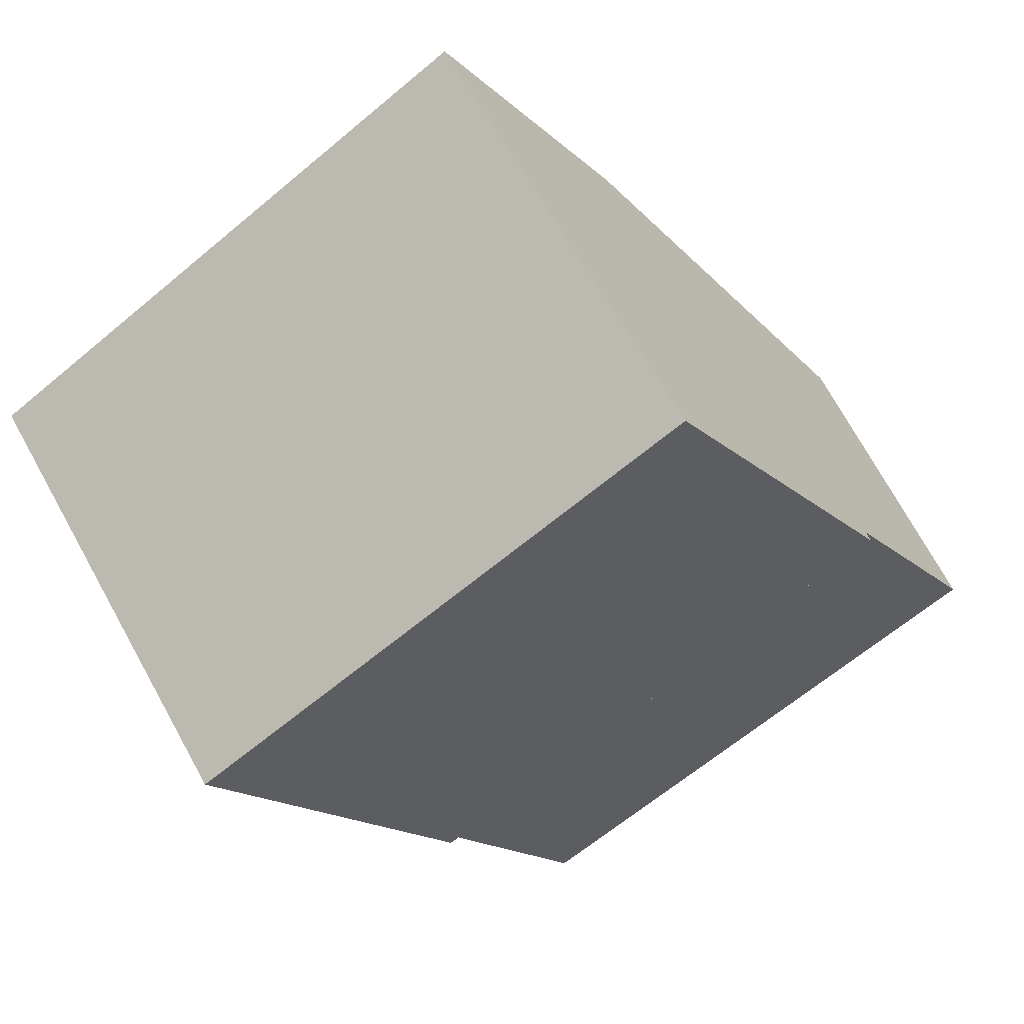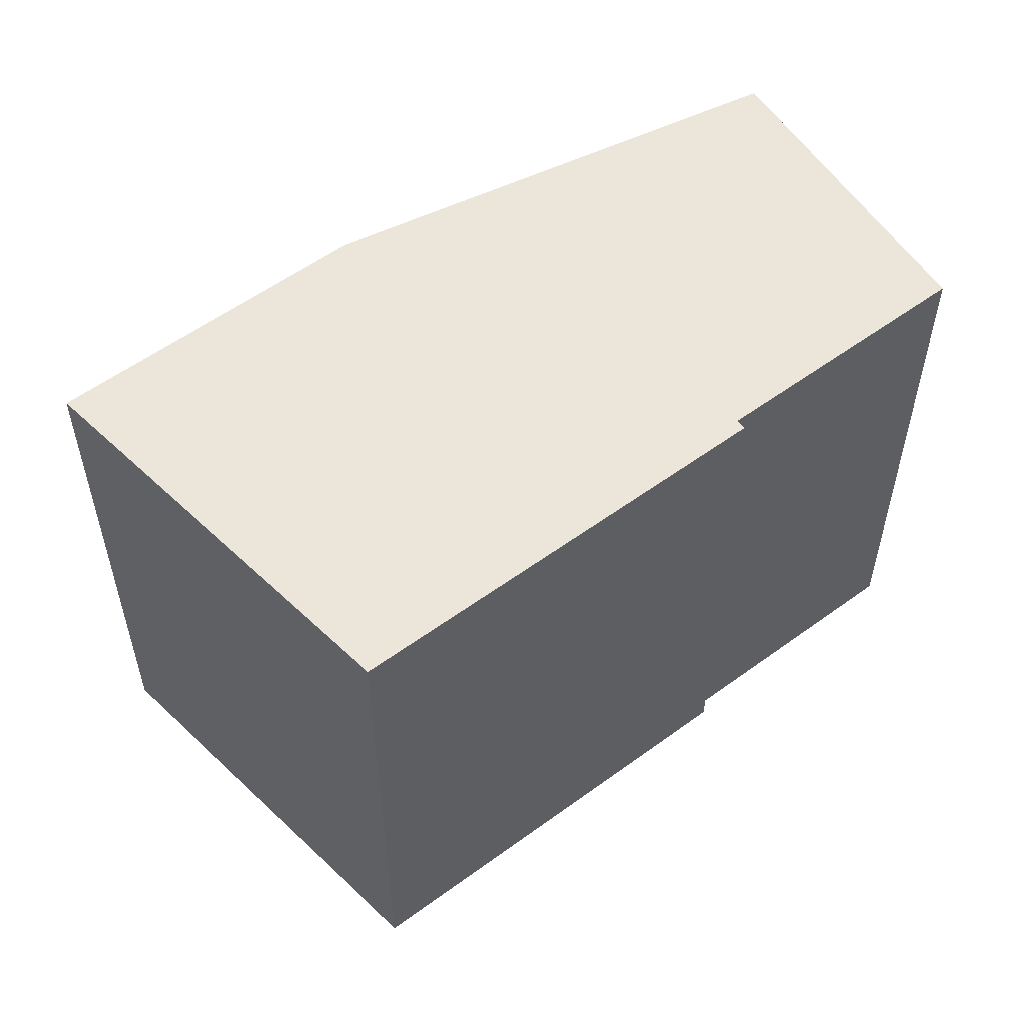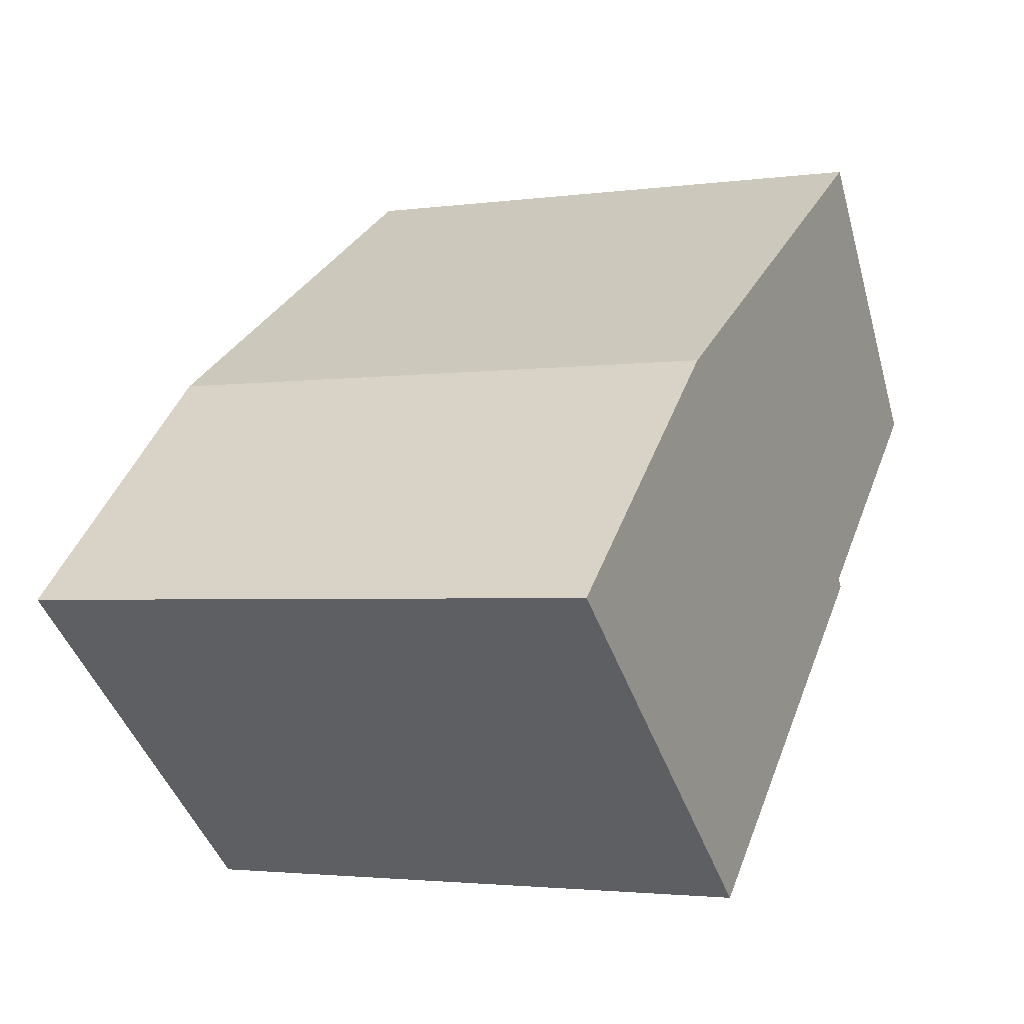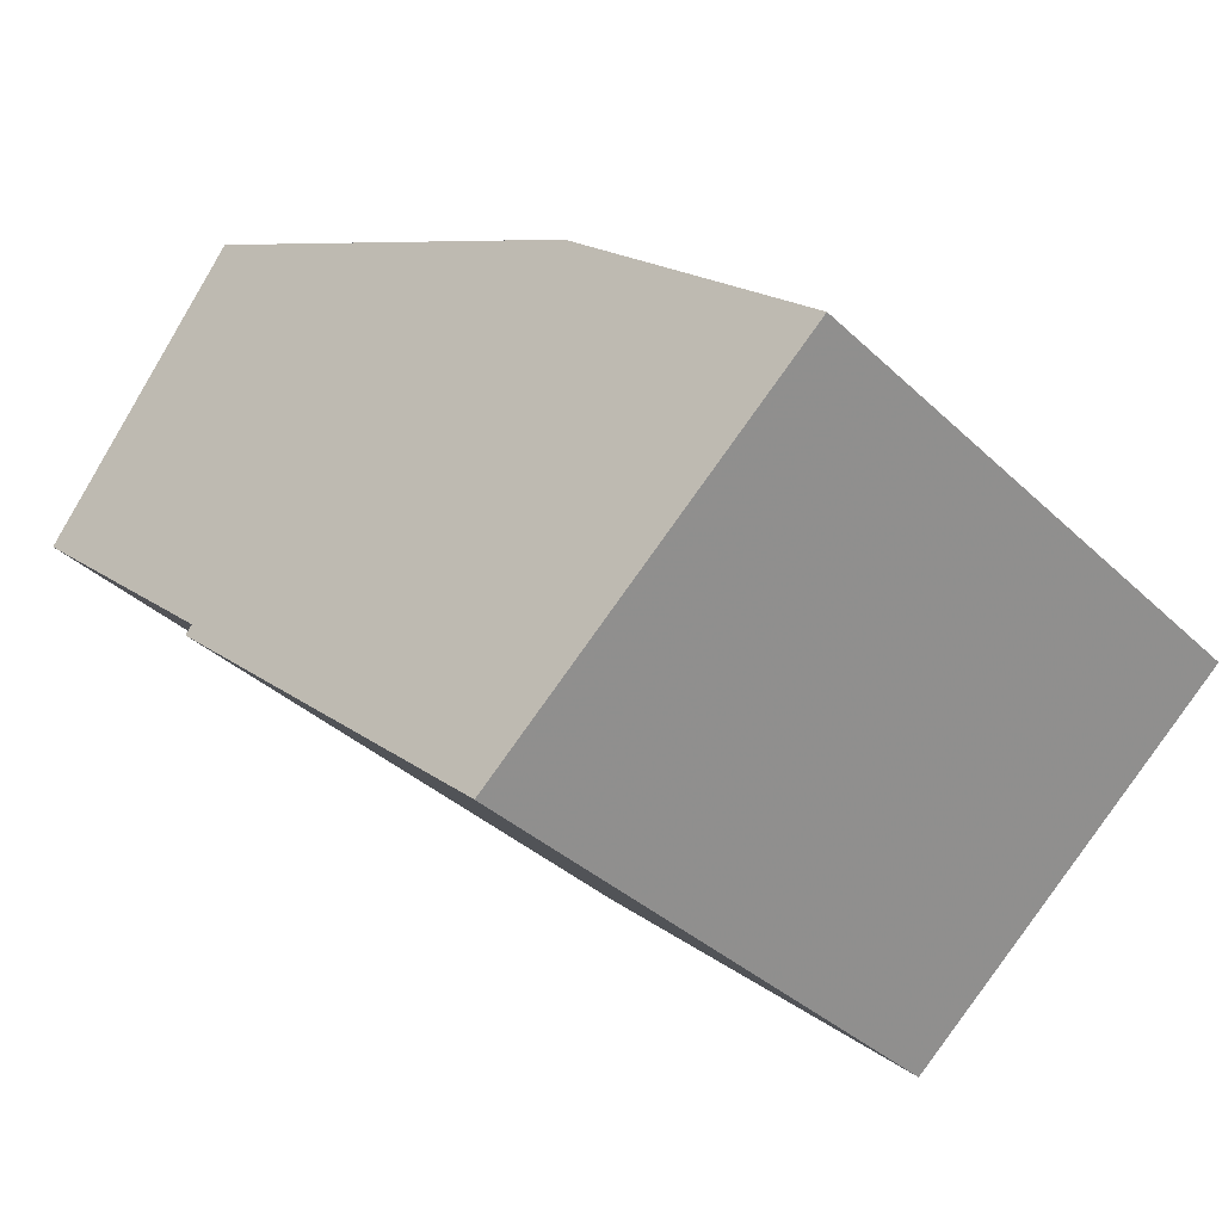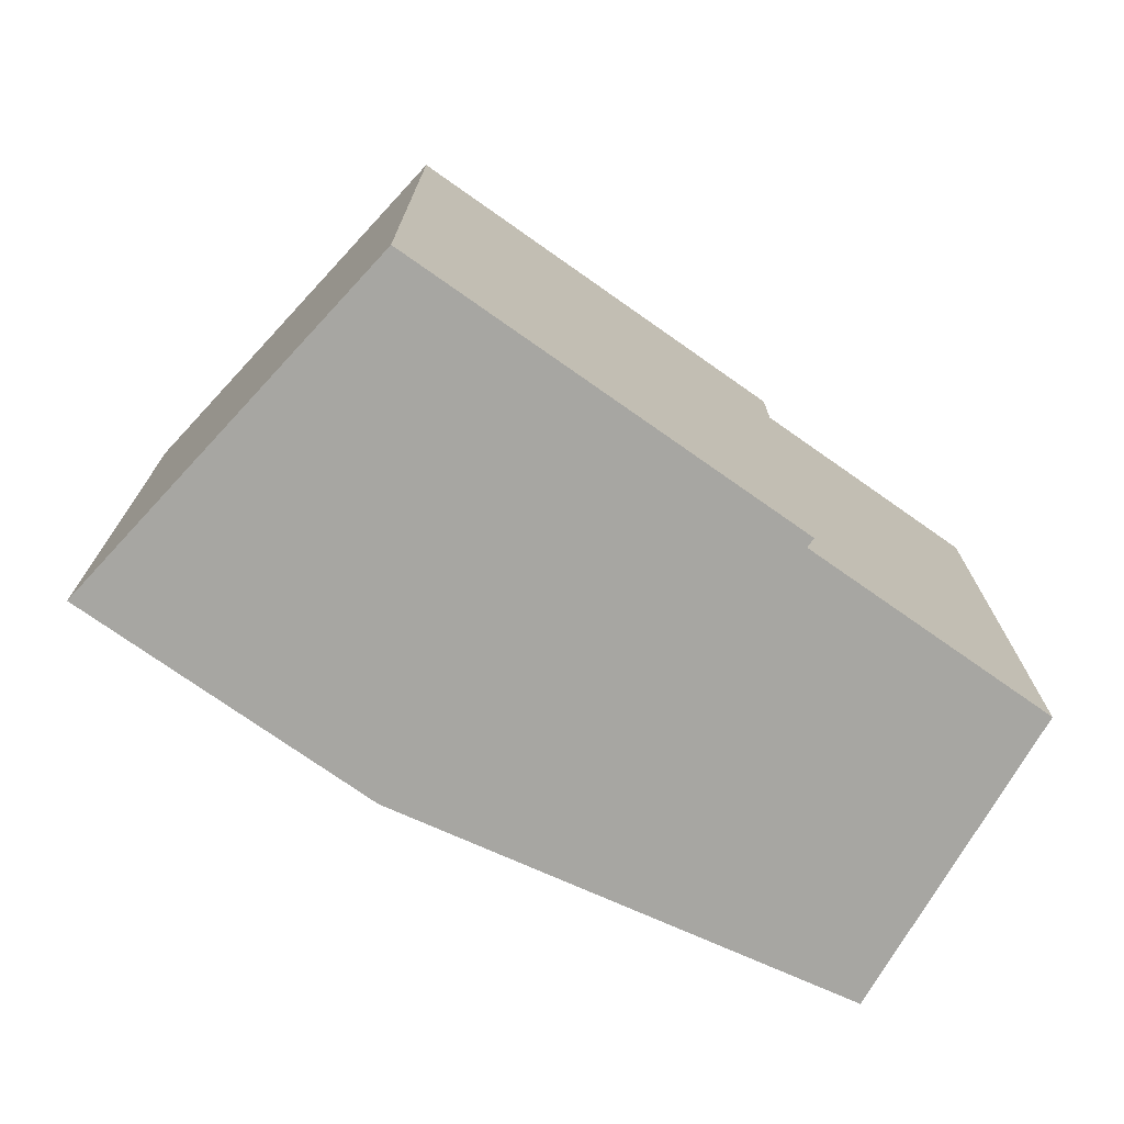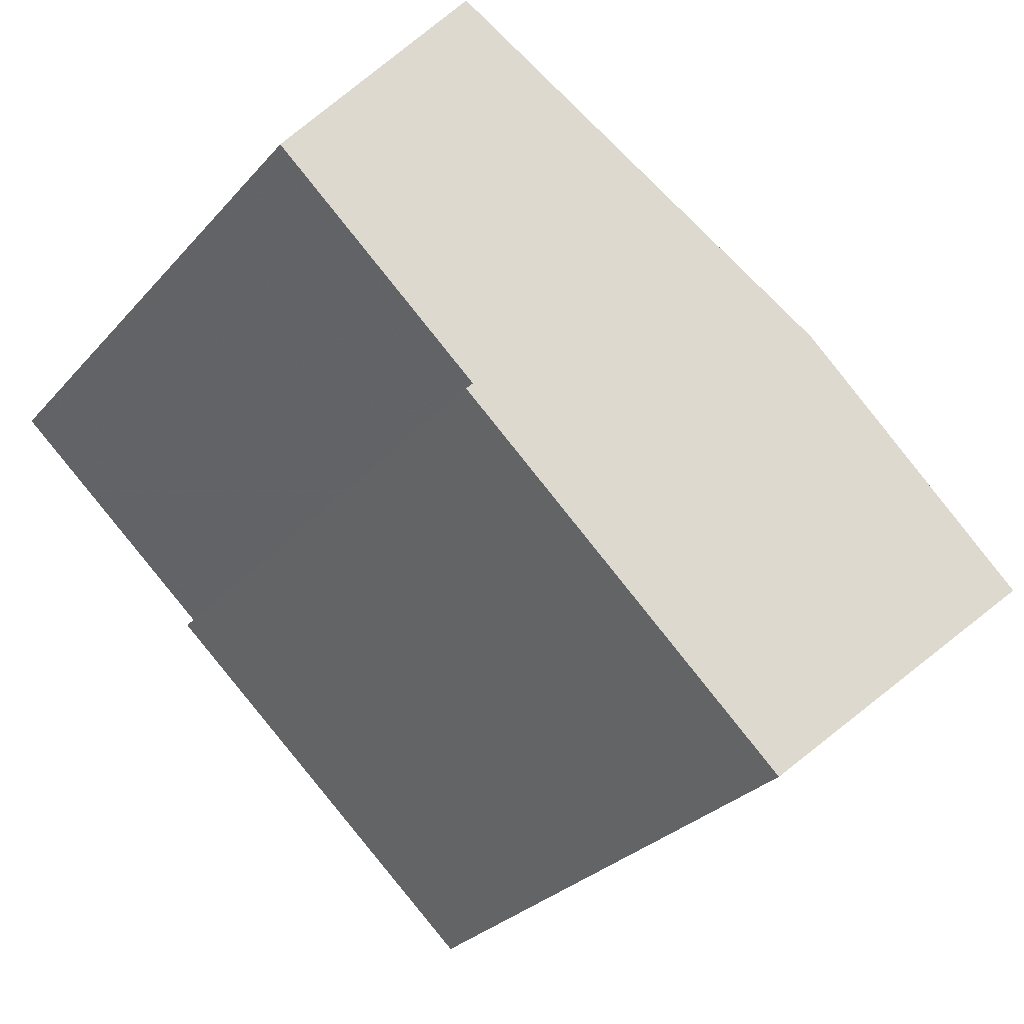
<metadata>
{"format":"obj","ext":"obj","renderer":"f3d","projection":"perspective","resolution":1024,"background":"white","views":[{"elev":-65.0,"azim":130.1,"up":"+Z"},{"elev":55.7,"azim":-176.0,"up":"+Y"},{"elev":-2.5,"azim":116.3,"up":"+Z"},{"elev":-36.2,"azim":39.3,"up":"+Z"},{"elev":-74.0,"azim":-173.6,"up":"+Y"},{"elev":-29.4,"azim":-33.0,"up":"+Z"}]}
</metadata>
<code>
v 0.2801 -0.0295 -1.76
v 0.226 -0.0295 -1.712
v 0.2769 -0.0295 -1.643
v 0.3667 -0.0295 -1.84
v 0.2782 -0.0295 -1.762
v 0.3871 -0.0295 -1.708
v 0.4525 -0.0295 -1.766
v 0.2769 -0.1777 -1.643
v 0.226 -0.1777 -1.712
v 0.2801 -0.1777 -1.76
v 0.2782 -0.1777 -1.762
v 0.3667 -0.1777 -1.84
v 0.3871 -0.1777 -1.708
v 0.4525 -0.1777 -1.766
v 0.2782 -0.1777 -1.762
v 0.2801 -0.1777 -1.76
v 0.2801 -0.0295 -1.76
v 0.2782 -0.0295 -1.762
v 0.3667 -0.1777 -1.84
v 0.2782 -0.1777 -1.762
v 0.2782 -0.0295 -1.762
v 0.3667 -0.0295 -1.84
v 0.4525 -0.1777 -1.766
v 0.3667 -0.1777 -1.84
v 0.3667 -0.0295 -1.84
v 0.4525 -0.0295 -1.766
v 0.226 -0.1777 -1.712
v 0.2769 -0.1777 -1.643
v 0.2769 -0.0295 -1.643
v 0.226 -0.0295 -1.712
v 0.2801 -0.1777 -1.76
v 0.226 -0.1777 -1.712
v 0.226 -0.0295 -1.712
v 0.2801 -0.0295 -1.76
f 1 2 3
f 1 4 5
f 4 1 3
f 4 3 6
f 7 4 6
f 8 9 10
f 10 11 12
f 8 10 12
f 13 8 12
f 14 13 12
f 15 16 17
f 15 17 18
f 19 20 21
f 19 21 22
f 23 24 25
f 23 25 26
f 13 14 7
f 13 7 6
f 8 13 6
f 8 6 3
f 27 28 29
f 27 29 30
f 31 32 33
f 31 33 34

</code>
